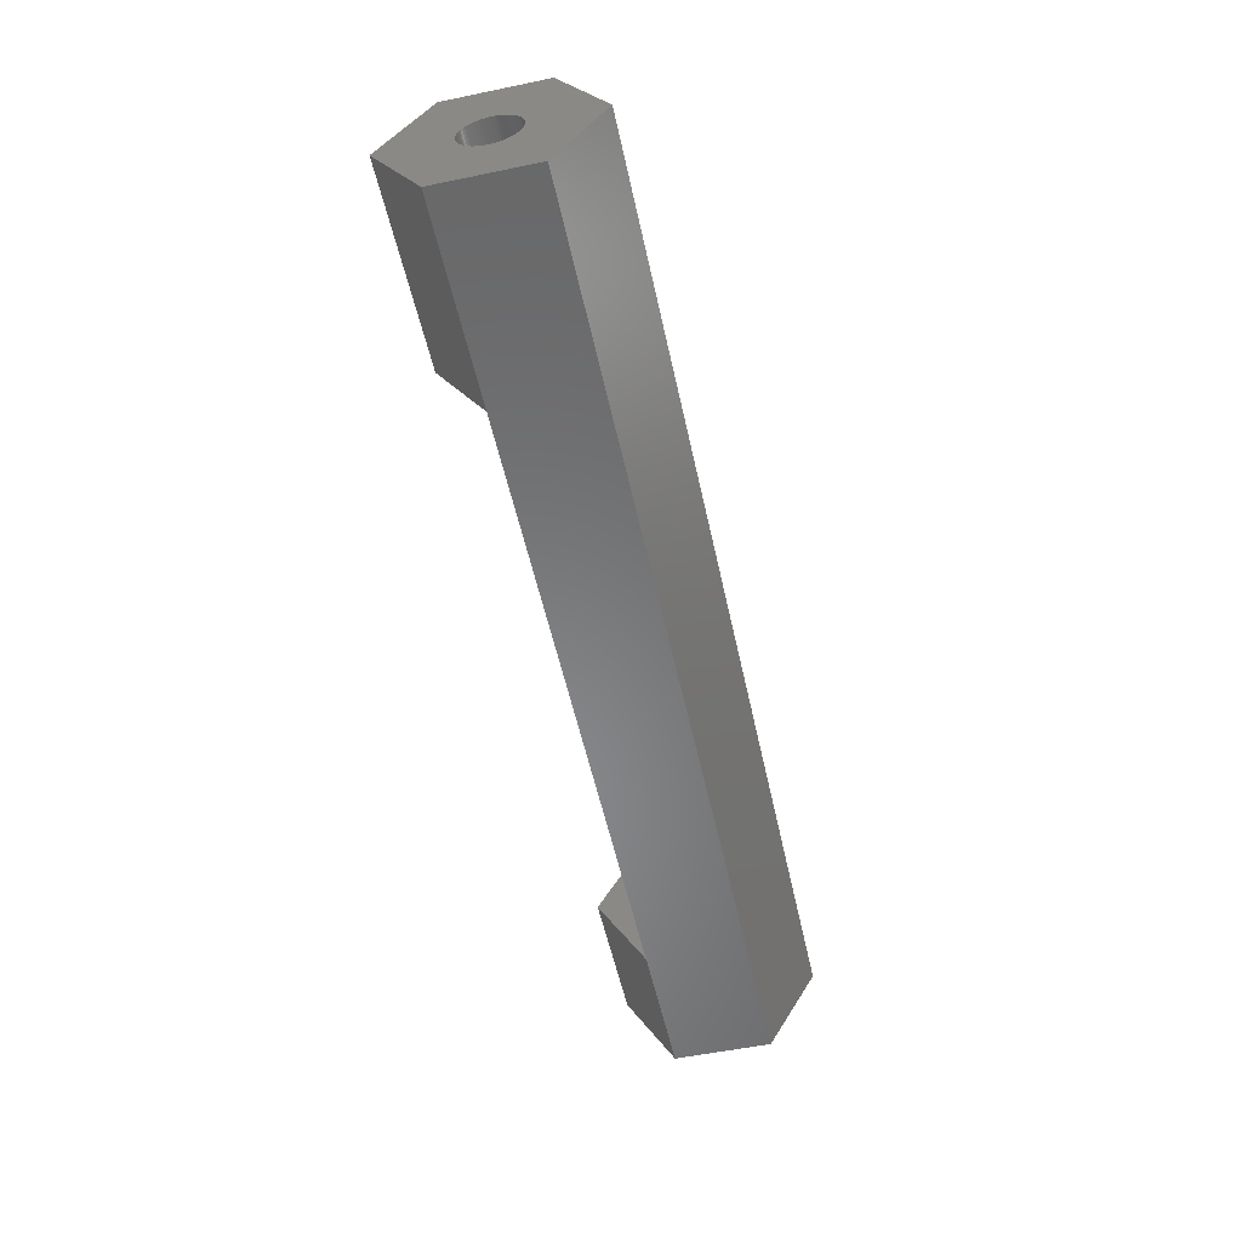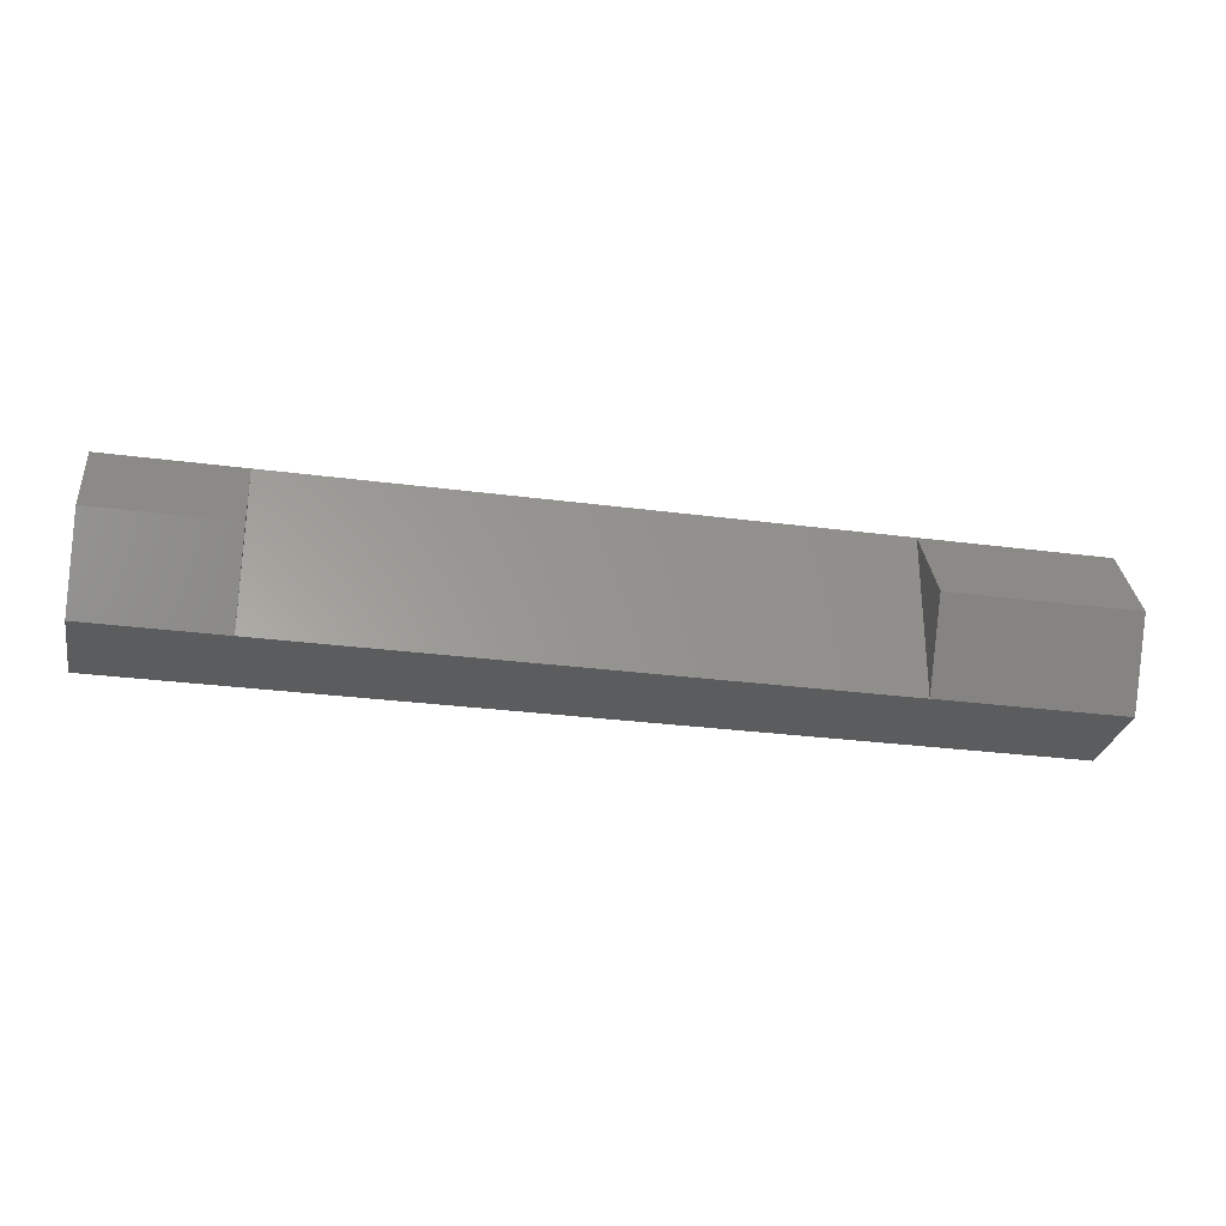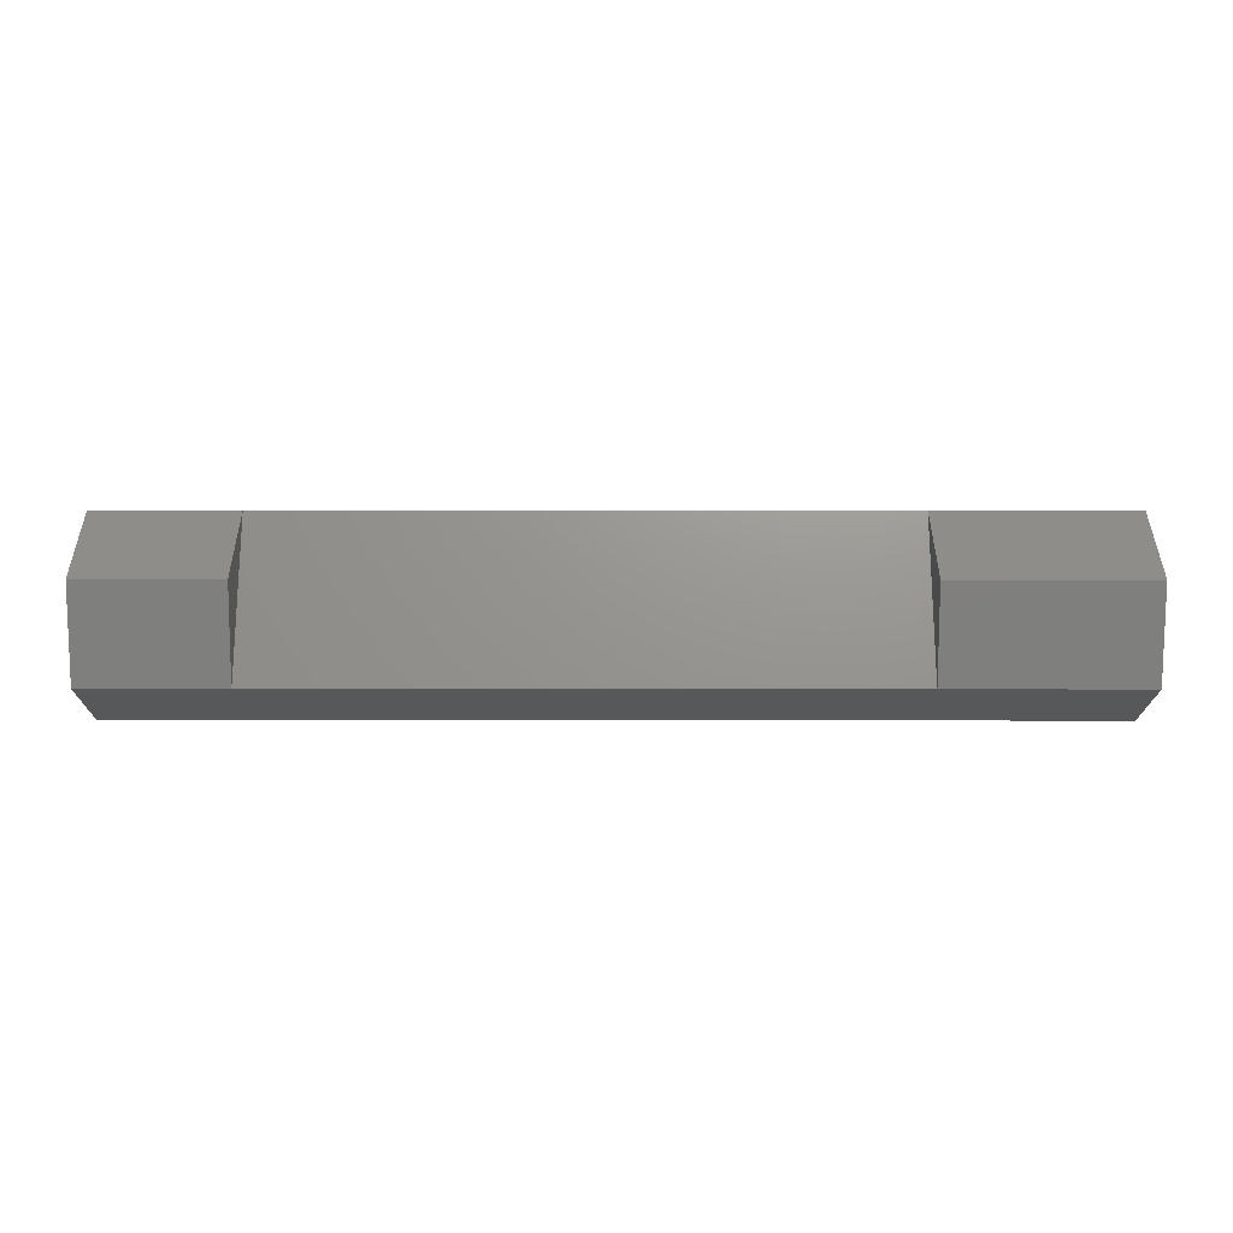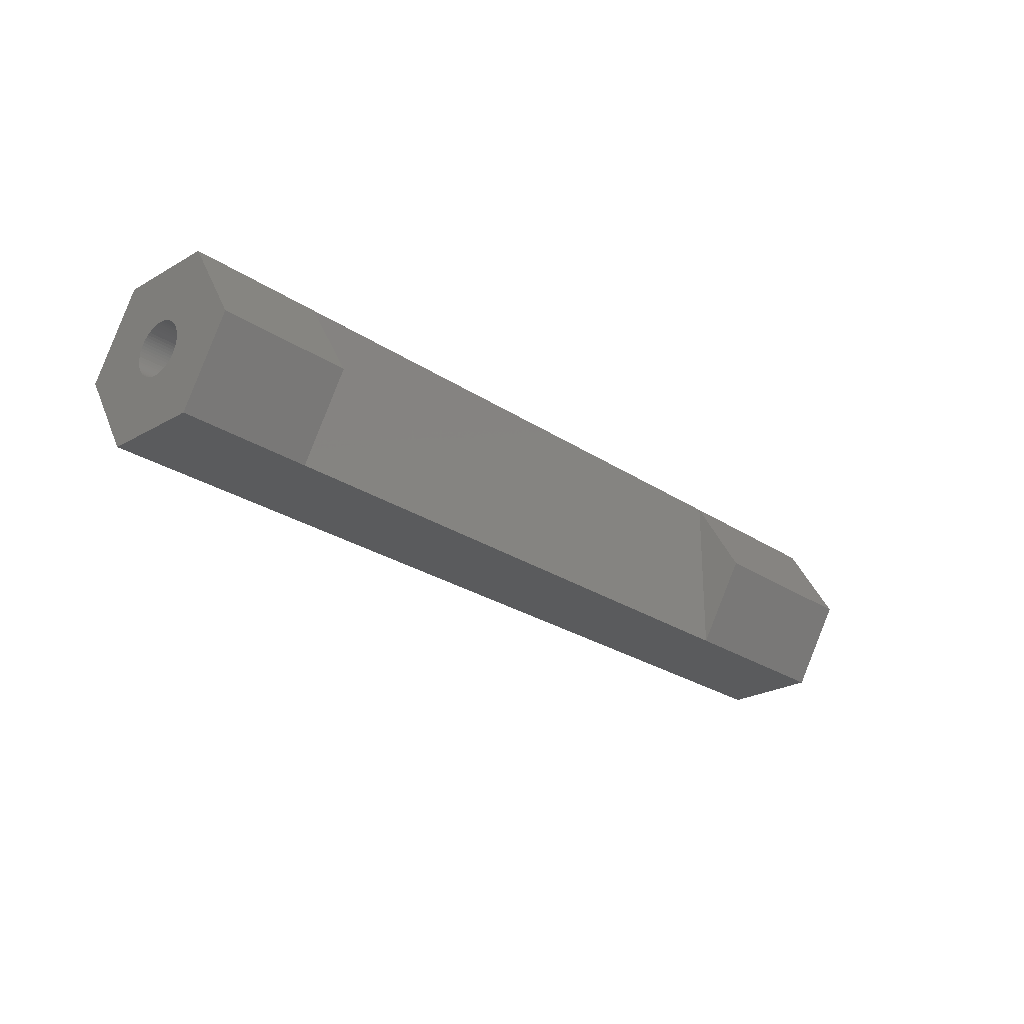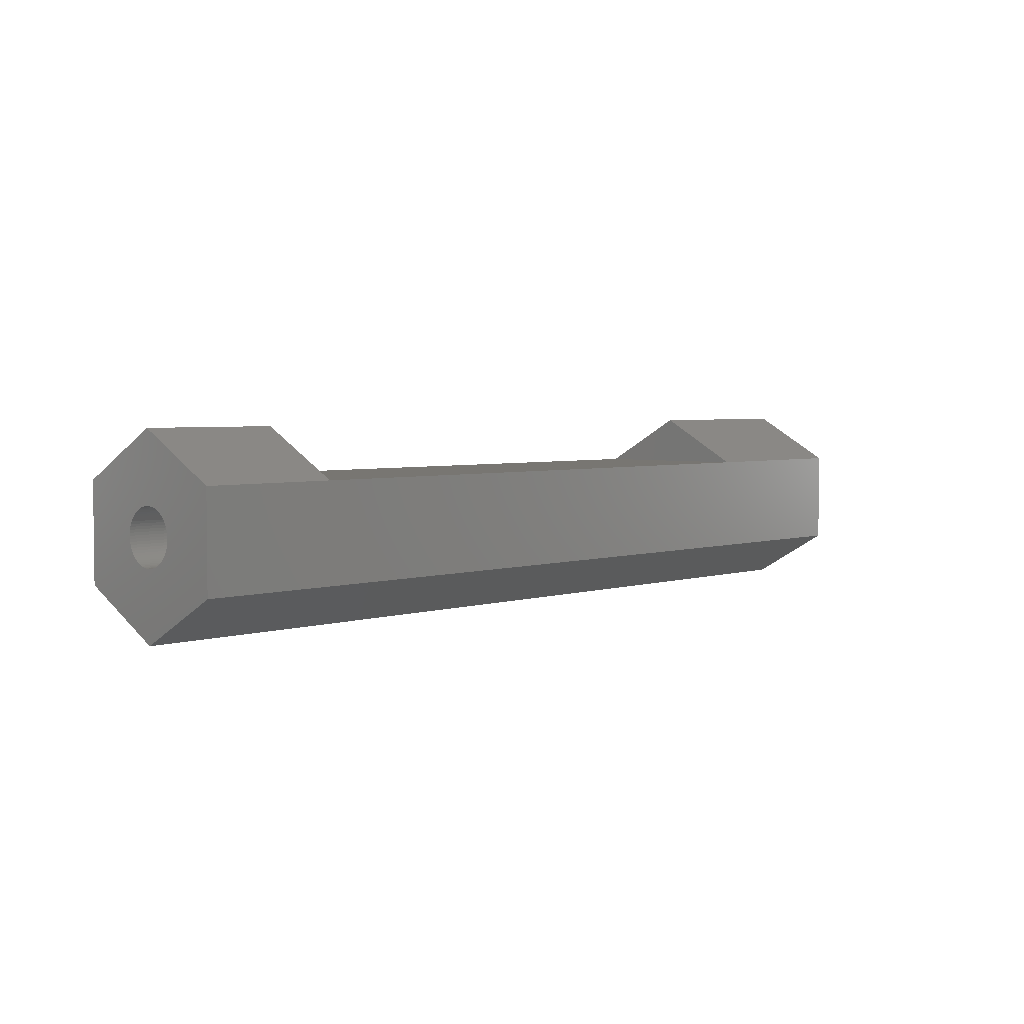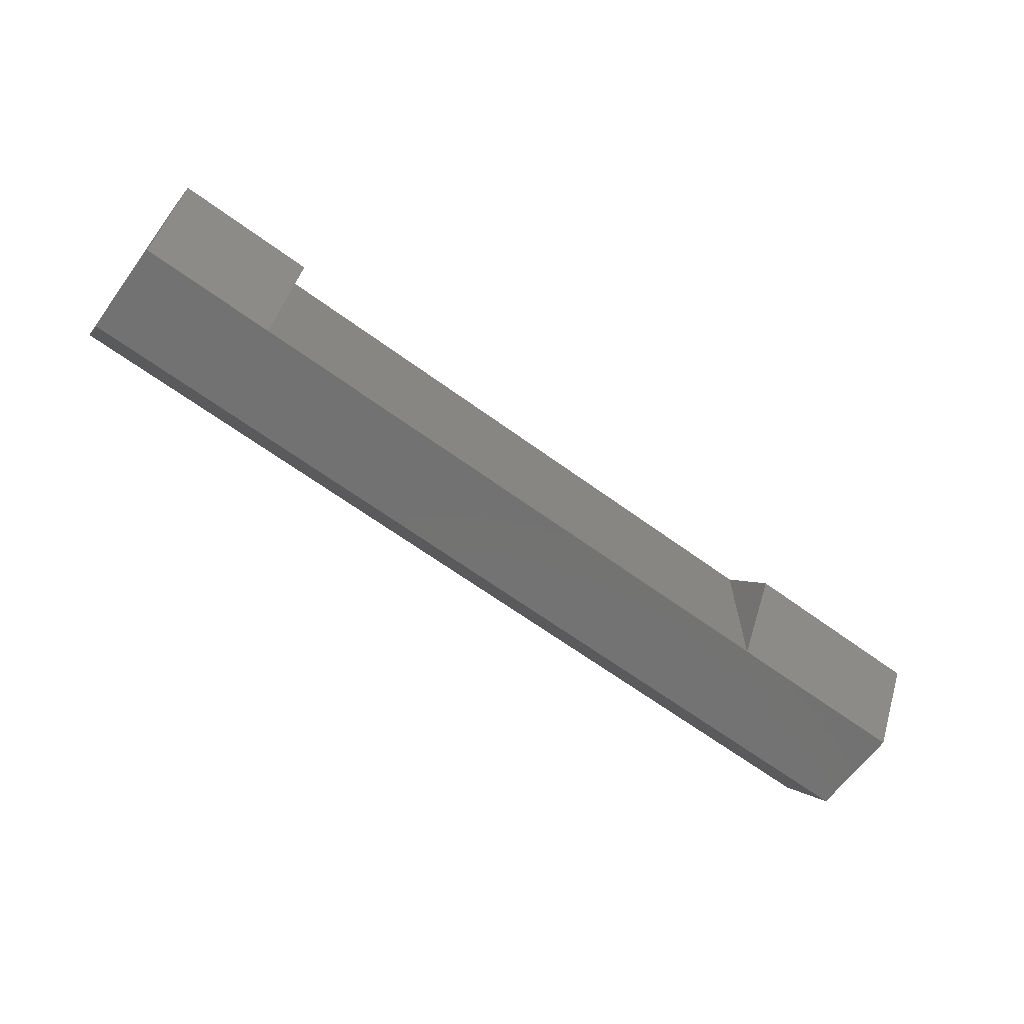
<metadata>
{"format":"stl","ext":"stl","renderer":"f3d","projection":"perspective","resolution":1024,"background":"white","views":[{"elev":-54.8,"azim":-77.7,"up":"+Z"},{"elev":-28.7,"azim":168.8,"up":"+Z"},{"elev":-19.2,"azim":179.9,"up":"+Z"},{"elev":-25.2,"azim":132.7,"up":"+Z"},{"elev":3.7,"azim":132.6,"up":"+Y"},{"elev":-64.6,"azim":143.6,"up":"+Z"}]}
</metadata>
<code>
# stl→obj: 146 verts, 292 faces
v 7 3.464 1.554e-15
v -2.815e-16 1.732 3
v 7 1.732 3
v 7.692e-16 3.464 0
v 34 3.464 7.55e-15
v 29 1.732 3
v 34 1.732 3
v 29 3.464 6.439e-15
v -1.051e-15 -1.732 3
v 34 -3.464 7.55e-15
v 34 -1.732 3
v -7.692e-16 -3.464 0
v 3.005e-16 0.8819 -0.4714
v 1.051e-15 1.732 -3
v 1.992e-16 0.9952 0.09802
v 2.22e-16 1 0
v 2.427e-16 0.9952 -0.09802
v 2.611e-16 0.9808 -0.1951
v 2.769e-16 0.9569 -0.2903
v 2.901e-16 0.9239 -0.3827
v 3.08e-16 0.8315 -0.5556
v 3.125e-16 0.773 -0.6344
v 3.14e-16 0.7071 -0.7071
v 3.125e-16 0.6344 -0.773
v 3.08e-16 0.5556 -0.8315
v 3.005e-16 0.4714 -0.8819
v 2.901e-16 0.3827 -0.9239
v 2.769e-16 0.2903 -0.9569
v 2.611e-16 0.1951 -0.9808
v 2.427e-16 0.09802 -0.9952
v 2.22e-16 0 -1
v 2.815e-16 -1.732 -3
v 1.992e-16 -0.09802 -0.9952
v 1.745e-16 -0.1951 -0.9808
v 1.48e-16 -0.2903 -0.9569
v 1.202e-16 -0.3827 -0.9239
v 9.115e-17 -0.4714 -0.8819
v 6.126e-17 -0.5556 -0.8315
v 3.078e-17 -0.6344 -0.773
v -1.745e-16 -0.9808 -0.1951
v -1.992e-16 -0.9952 -0.09802
v -1.48e-16 -0.9569 -0.2903
v -1.202e-16 -0.9239 -0.3827
v -9.115e-17 -0.8819 -0.4714
v -6.126e-17 -0.8315 -0.5556
v -3.078e-17 -0.773 -0.6344
v 0 -0.7071 -0.7071
v 1.745e-16 0.9808 0.1951
v 1.48e-16 0.9569 0.2903
v 1.202e-16 0.9239 0.3827
v 9.115e-17 0.8819 0.4714
v 6.126e-17 0.8315 0.5556
v 3.078e-17 0.773 0.6344
v 0 0.7071 0.7071
v -3.078e-17 0.6344 0.773
v -6.126e-17 0.5556 0.8315
v -9.115e-17 0.4714 0.8819
v -1.202e-16 0.3827 0.9239
v -1.48e-16 0.2903 0.9569
v -1.745e-16 0.1951 0.9808
v -1.992e-16 0.09802 0.9952
v -2.22e-16 0 1
v -2.427e-16 -0.09802 0.9952
v -2.611e-16 -0.1951 0.9808
v -2.769e-16 -0.2903 0.9569
v -2.901e-16 -0.3827 0.9239
v -3.005e-16 -0.4714 0.8819
v -3.08e-16 -0.5556 0.8315
v -3.125e-16 -0.6344 0.773
v -3.14e-16 -0.7071 0.7071
v -2.22e-16 -1 0
v -2.427e-16 -0.9952 0.09802
v -3.125e-16 -0.773 0.6344
v -3.08e-16 -0.8315 0.5556
v -3.005e-16 -0.8819 0.4714
v -2.901e-16 -0.9239 0.3827
v -2.769e-16 -0.9569 0.2903
v -2.611e-16 -0.9808 0.1951
v 34 1.732 -3
v 29 1.732 -3
v 7 1.732 -3
v 34 -1.732 -3
v 34 0.8819 0.4714
v 34 0.9952 -0.09802
v 34 1 7.55e-15
v 34 0.9952 0.09802
v 34 0.9808 0.1951
v 34 0.9569 0.2903
v 34 0.9239 0.3827
v 34 0.8315 0.5556
v 34 0.773 0.6344
v 34 0.7071 0.7071
v 34 0.6344 0.773
v 34 0.5556 0.8315
v 34 0.4714 0.8819
v 34 0.3827 0.9239
v 34 0.2903 0.9569
v 34 0.1951 0.9808
v 34 0.09802 0.9952
v 34 -7.55e-15 1
v 34 -0.09802 0.9952
v 34 -0.1951 0.9808
v 34 -0.2903 0.9569
v 34 -0.3827 0.9239
v 34 -0.4714 0.8819
v 34 -0.5556 0.8315
v 34 -0.6344 0.773
v 34 -0.9808 0.1951
v 34 -0.9952 0.09802
v 34 -0.9569 0.2903
v 34 -0.9239 0.3827
v 34 -0.8819 0.4714
v 34 -0.8315 0.5556
v 34 -0.773 0.6344
v 34 -0.7071 0.7071
v 34 0.9808 -0.1951
v 34 0.9569 -0.2903
v 34 0.9239 -0.3827
v 34 0.8819 -0.4714
v 34 0.8315 -0.5556
v 34 0.773 -0.6344
v 34 0.7071 -0.7071
v 34 0.6344 -0.773
v 34 0.5556 -0.8315
v 34 0.4714 -0.8819
v 34 0.3827 -0.9239
v 34 0.2903 -0.9569
v 34 0.1951 -0.9808
v 34 0.09802 -0.9952
v 34 -7.55e-15 -1
v 34 -0.09802 -0.9952
v 34 -0.1951 -0.9808
v 34 -0.2903 -0.9569
v 34 -0.3827 -0.9239
v 34 -0.4714 -0.8819
v 34 -0.5556 -0.8315
v 34 -0.6344 -0.773
v 34 -0.7071 -0.7071
v 34 -1 7.55e-15
v 34 -0.9952 -0.09802
v 34 -0.773 -0.6344
v 34 -0.8315 -0.5556
v 34 -0.8819 -0.4714
v 34 -0.9239 -0.3827
v 34 -0.9569 -0.2903
v 34 -0.9808 -0.1951
f 1 2 3
f 2 1 4
f 5 6 7
f 6 5 8
f 9 10 11
f 10 9 12
f 6 11 7
f 3 11 6
f 9 3 2
f 3 9 11
f 13 4 14
f 15 4 16
f 4 17 16
f 4 18 17
f 4 19 18
f 4 20 19
f 4 13 20
f 14 21 13
f 14 22 21
f 14 23 22
f 14 24 23
f 14 25 24
f 14 26 25
f 14 27 26
f 14 28 27
f 14 29 28
f 14 30 29
f 14 31 30
f 32 31 14
f 31 32 33
f 33 32 34
f 34 32 35
f 35 32 36
f 36 32 37
f 37 32 38
f 38 32 39
f 40 12 41
f 42 12 40
f 43 12 42
f 44 12 43
f 12 44 32
f 45 32 44
f 46 32 45
f 47 32 46
f 39 32 47
f 48 4 15
f 49 4 48
f 50 4 49
f 51 4 50
f 4 51 2
f 52 2 51
f 53 2 52
f 54 2 53
f 55 2 54
f 56 2 55
f 57 2 56
f 58 2 57
f 59 2 58
f 60 2 59
f 61 2 60
f 62 2 61
f 9 62 63
f 9 63 64
f 9 64 65
f 9 65 66
f 9 66 67
f 9 67 68
f 9 68 69
f 9 69 70
f 41 12 71
f 71 12 72
f 62 9 2
f 73 9 70
f 74 9 73
f 75 9 74
f 12 75 76
f 12 76 77
f 12 77 78
f 72 12 78
f 75 12 9
f 79 8 5
f 8 79 80
f 81 4 1
f 4 81 14
f 32 10 12
f 10 32 82
f 82 80 79
f 82 81 80
f 32 81 82
f 81 32 14
f 83 5 7
f 84 5 85
f 5 86 85
f 5 87 86
f 5 88 87
f 5 89 88
f 5 83 89
f 7 90 83
f 7 91 90
f 7 92 91
f 7 93 92
f 7 94 93
f 7 95 94
f 7 96 95
f 7 97 96
f 7 98 97
f 7 99 98
f 7 100 99
f 11 100 7
f 100 11 101
f 101 11 102
f 102 11 103
f 103 11 104
f 104 11 105
f 105 11 106
f 106 11 107
f 108 10 109
f 110 10 108
f 111 10 110
f 112 10 111
f 10 112 11
f 113 11 112
f 114 11 113
f 115 11 114
f 107 11 115
f 116 5 84
f 117 5 116
f 118 5 117
f 119 5 118
f 5 119 79
f 120 79 119
f 121 79 120
f 122 79 121
f 123 79 122
f 124 79 123
f 125 79 124
f 126 79 125
f 127 79 126
f 128 79 127
f 129 79 128
f 130 79 129
f 82 130 131
f 82 131 132
f 82 132 133
f 82 133 134
f 82 134 135
f 82 135 136
f 82 136 137
f 82 137 138
f 109 10 139
f 139 10 140
f 130 82 79
f 141 82 138
f 142 82 141
f 143 82 142
f 10 143 144
f 10 144 145
f 10 145 146
f 140 10 146
f 143 10 82
f 93 54 92
f 54 93 55
f 17 85 16
f 85 17 84
f 104 65 103
f 65 104 66
f 111 75 112
f 75 111 76
f 36 135 134
f 135 36 37
f 50 83 51
f 83 50 89
f 51 90 52
f 90 51 83
f 96 57 95
f 57 96 58
f 114 70 115
f 70 114 73
f 102 63 101
f 63 102 64
f 20 117 19
f 117 20 118
f 33 132 131
f 132 33 34
f 39 138 137
f 138 39 47
f 48 88 49
f 88 48 87
f 49 89 50
f 89 49 88
f 52 91 53
f 91 52 90
f 53 92 54
f 92 53 91
f 94 55 93
f 55 94 56
f 100 61 99
f 61 100 62
f 95 56 94
f 56 95 57
f 97 58 96
f 58 97 59
f 98 59 97
f 59 98 60
f 139 72 109
f 72 139 71
f 110 76 111
f 76 110 77
f 108 77 110
f 77 108 78
f 112 74 113
f 74 112 75
f 113 73 114
f 73 113 74
f 103 64 102
f 64 103 65
f 101 62 100
f 62 101 63
f 106 67 105
f 67 106 68
f 107 68 106
f 68 107 69
f 105 66 104
f 66 105 67
f 115 69 107
f 69 115 70
f 15 85 86
f 85 15 16
f 19 116 18
f 116 19 117
f 30 130 129
f 130 30 31
f 23 121 22
f 121 23 122
f 29 129 128
f 129 29 30
f 28 128 127
f 128 28 29
f 24 124 123
f 124 24 25
f 26 126 125
f 126 26 27
f 31 131 130
f 131 31 33
f 35 134 133
f 134 35 36
f 37 136 135
f 136 37 38
f 145 40 146
f 40 145 42
f 140 71 139
f 71 140 41
f 141 45 142
f 45 141 46
f 142 44 143
f 44 142 45
f 143 43 144
f 43 143 44
f 15 87 48
f 87 15 86
f 99 60 98
f 60 99 61
f 109 78 108
f 78 109 72
f 18 84 17
f 84 18 116
f 21 119 13
f 119 21 120
f 27 127 126
f 127 27 28
f 23 123 122
f 123 23 24
f 25 125 124
f 125 25 26
f 34 133 132
f 133 34 35
f 38 137 136
f 137 38 39
f 144 42 145
f 42 144 43
f 146 41 140
f 41 146 40
f 138 46 141
f 46 138 47
f 13 118 20
f 118 13 119
f 22 120 21
f 120 22 121
f 80 3 6
f 3 80 81
f 6 8 80
f 1 3 81

</code>
